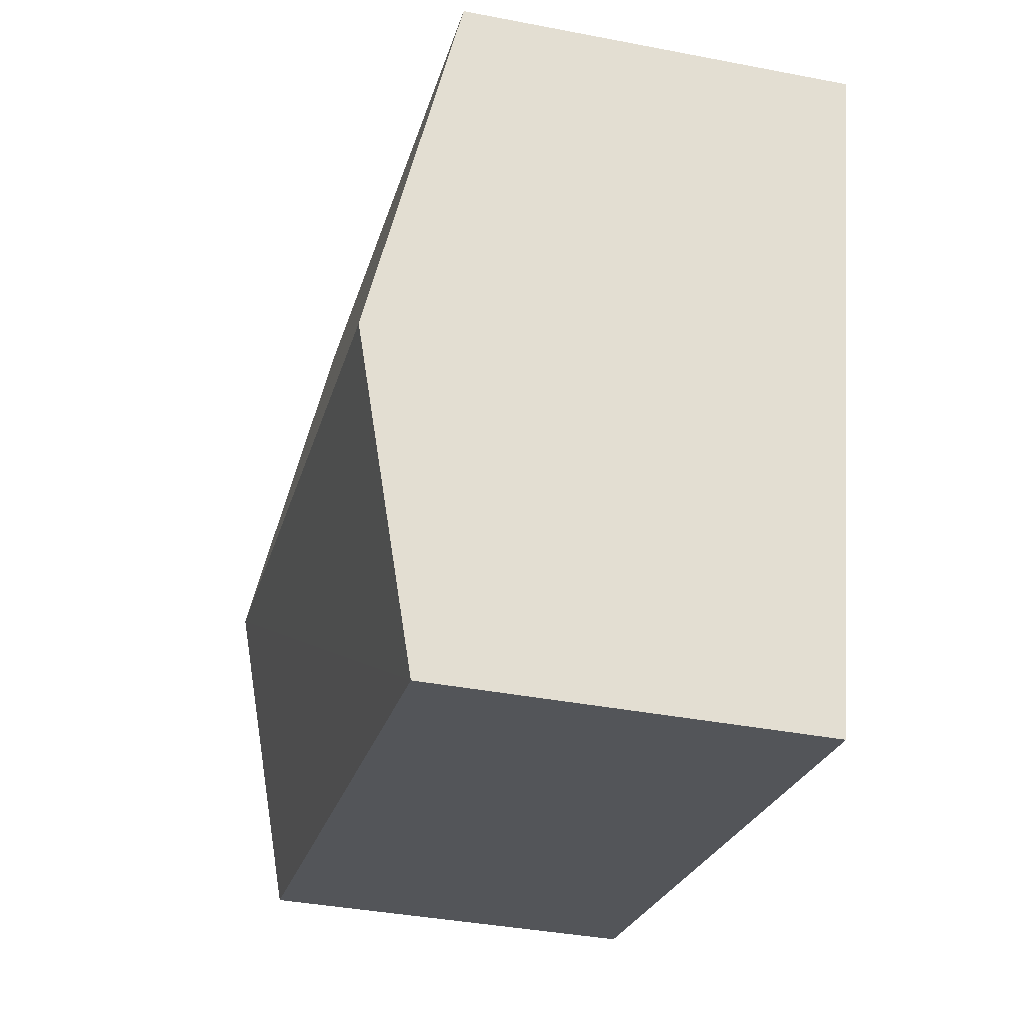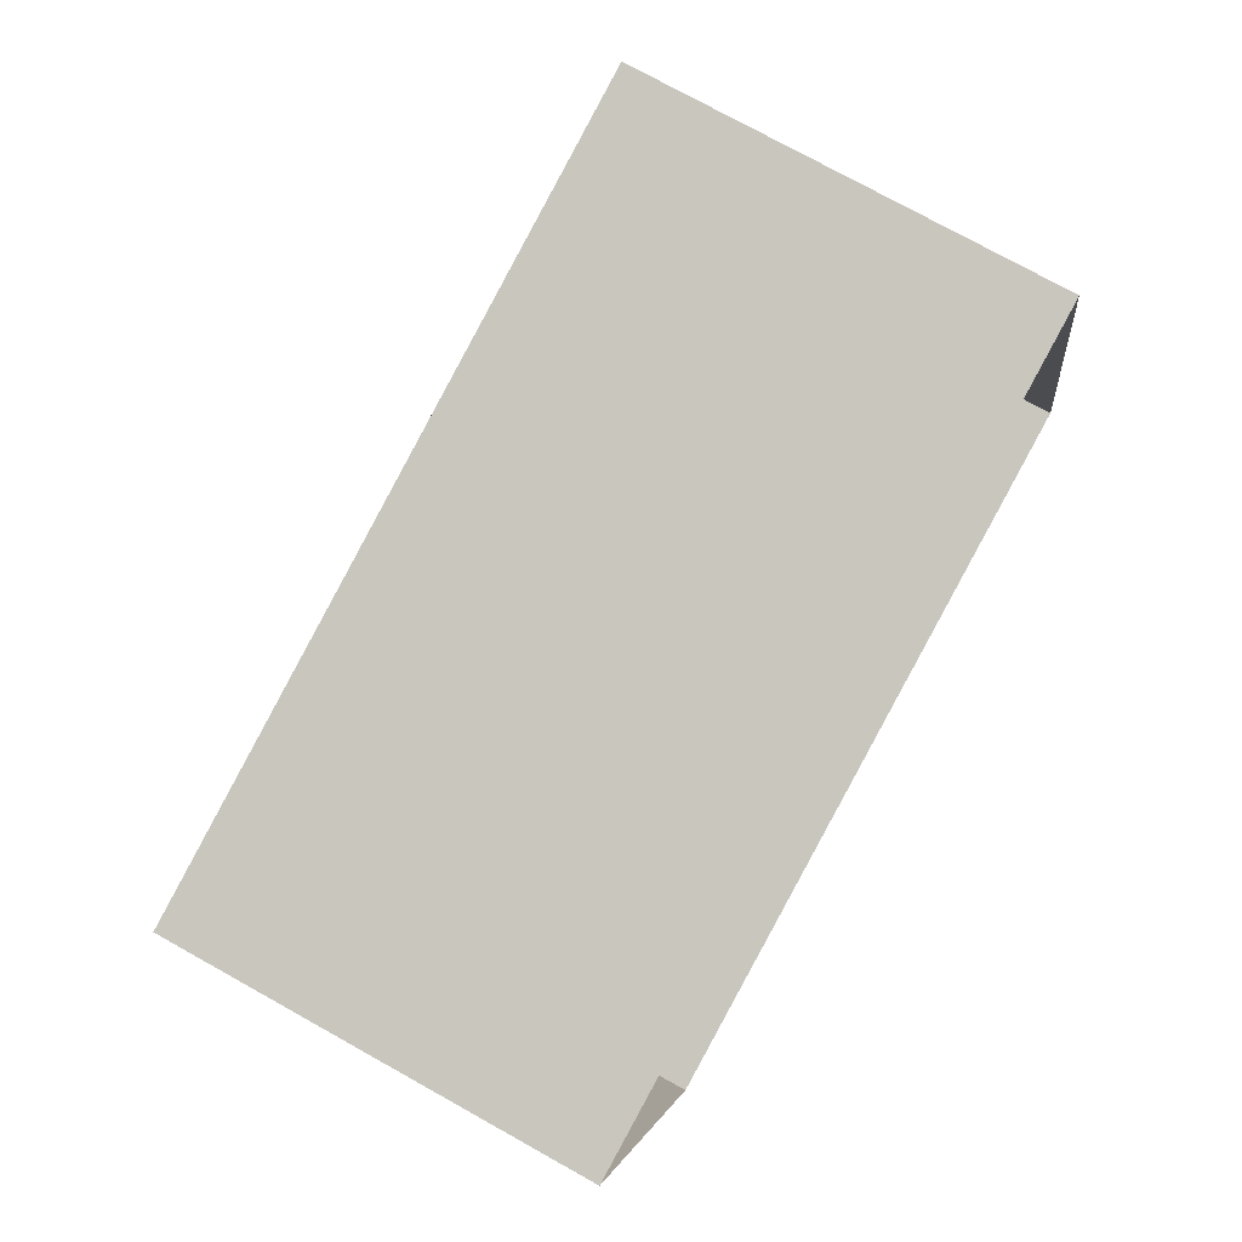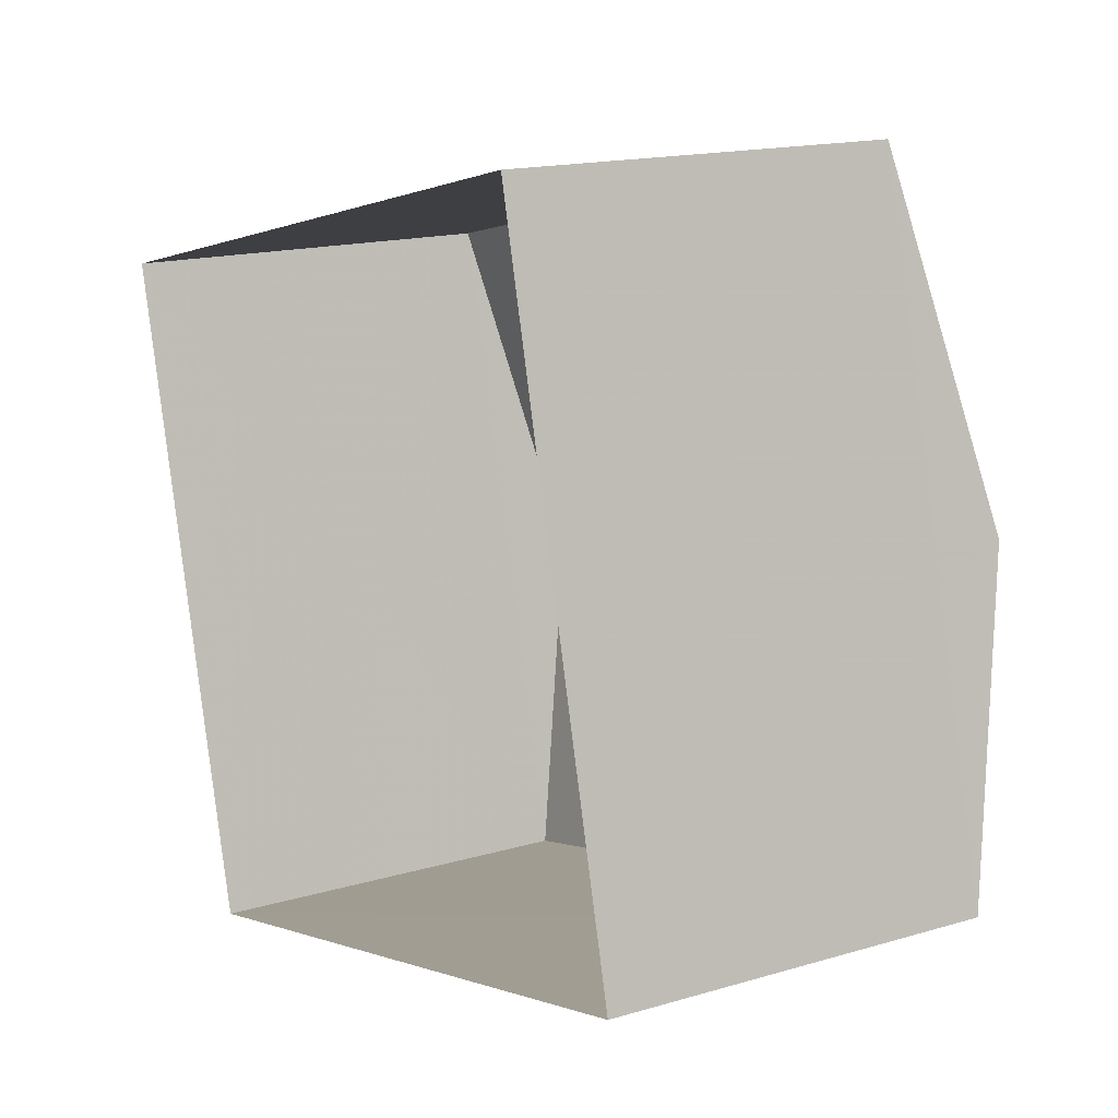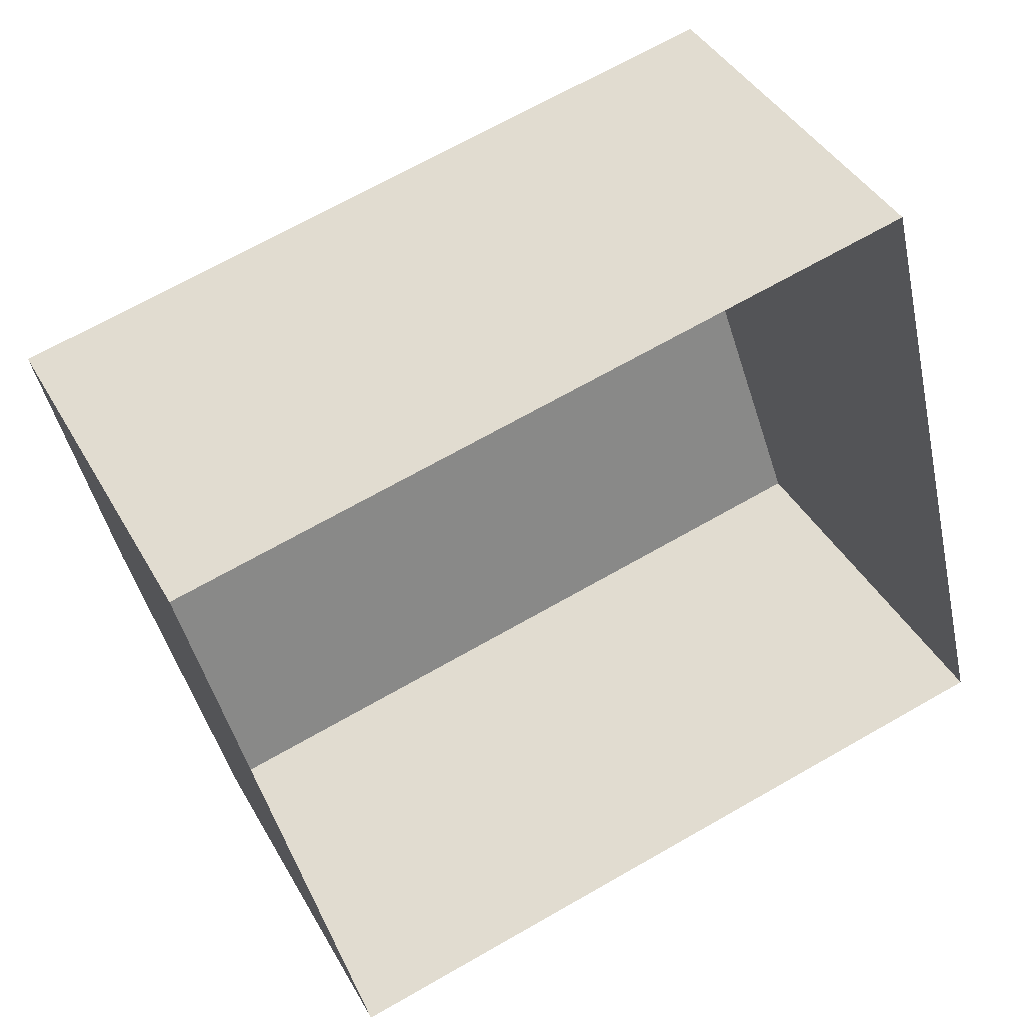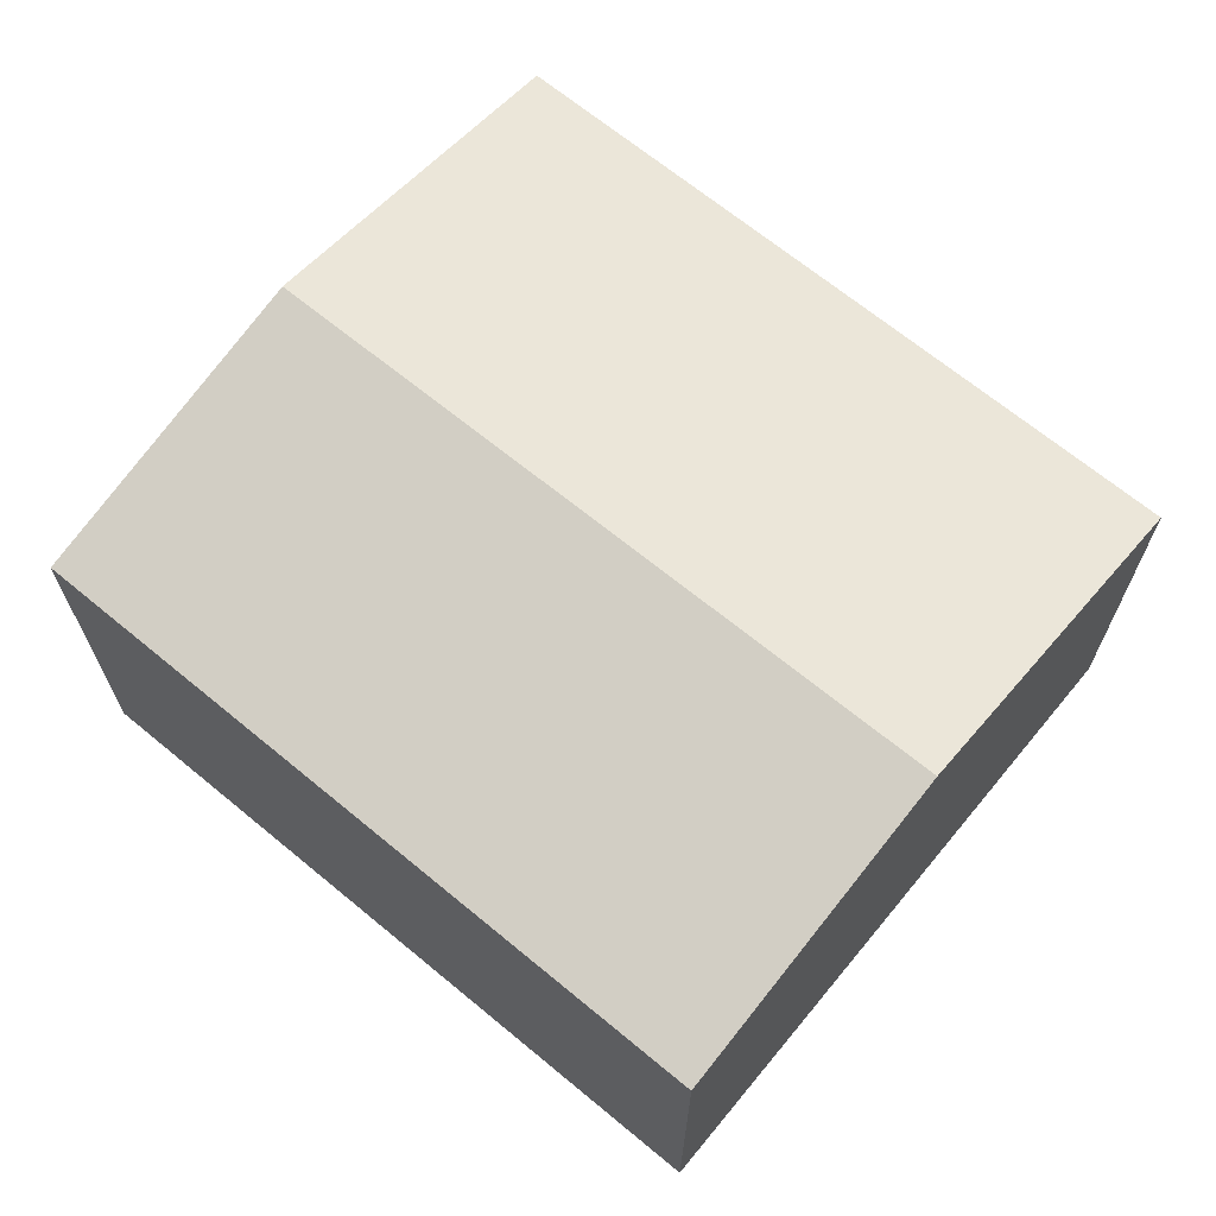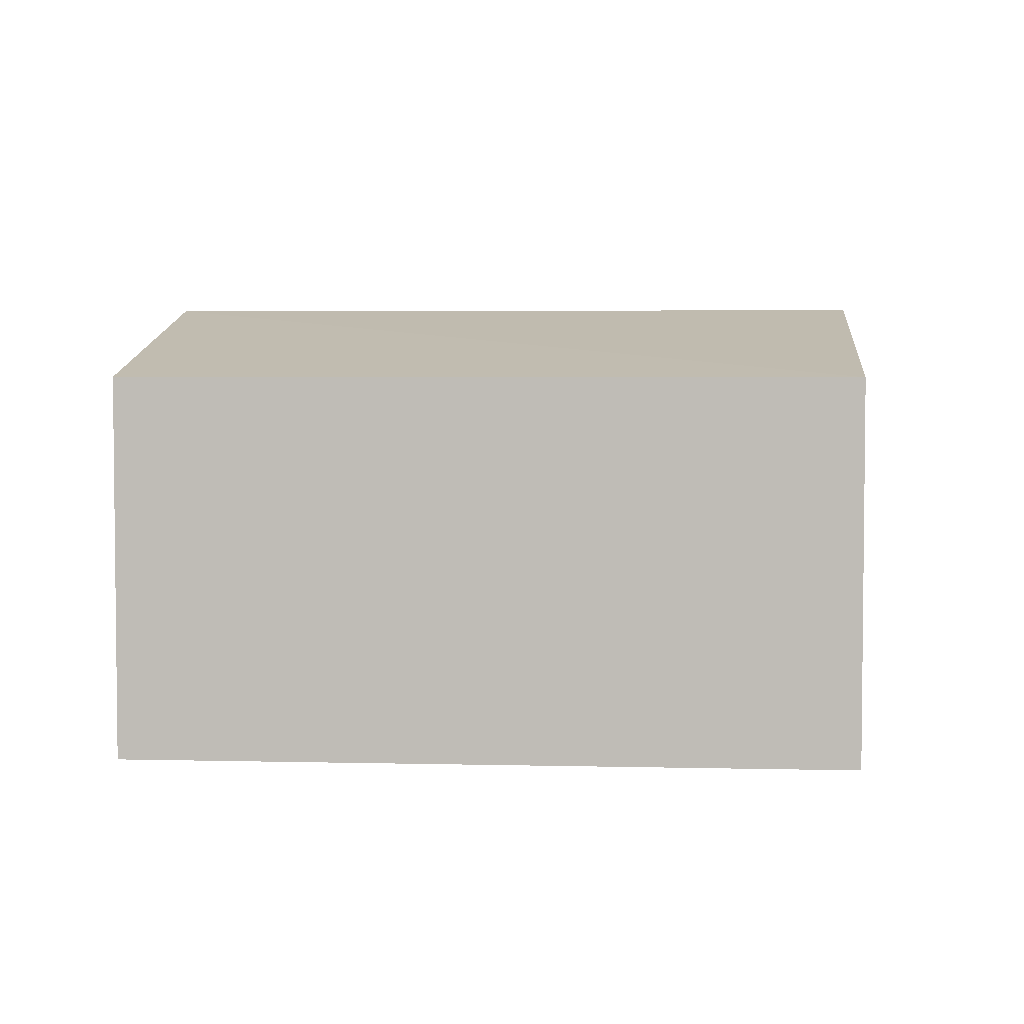
<metadata>
{"format":"obj","ext":"obj","renderer":"f3d","projection":"perspective","resolution":1024,"background":"white","views":[{"elev":-37.7,"azim":76.1,"up":"+Y"},{"elev":74.8,"azim":119.2,"up":"+Y"},{"elev":15.8,"azim":-121.9,"up":"+Y"},{"elev":40.5,"azim":153.3,"up":"+Y"},{"elev":67.8,"azim":26.0,"up":"+Z"},{"elev":4.0,"azim":-9.0,"up":"+Z"}]}
</metadata>
<code>
v 1.265e+04 -1.529e+04 20.02
v 1.265e+04 -1.529e+04 20.02
v 1.265e+04 -1.529e+04 20.02
v 1.265e+04 -1.529e+04 20.02
v 1.265e+04 -1.529e+04 22.64
v 1.265e+04 -1.529e+04 23.13
v 1.265e+04 -1.529e+04 22.64
v 1.265e+04 -1.529e+04 23.13
v 1.265e+04 -1.529e+04 22.64
v 1.265e+04 -1.529e+04 22.64
f 1 2 3
f 1 4 2
f 5 6 7
f 8 6 5
f 6 8 9
f 9 8 10
f 8 5 10
f 6 9 7
f 9 1 3
f 7 9 3
f 10 4 1
f 9 10 1
f 10 2 4
f 10 5 2
f 5 3 2
f 5 7 3

</code>
